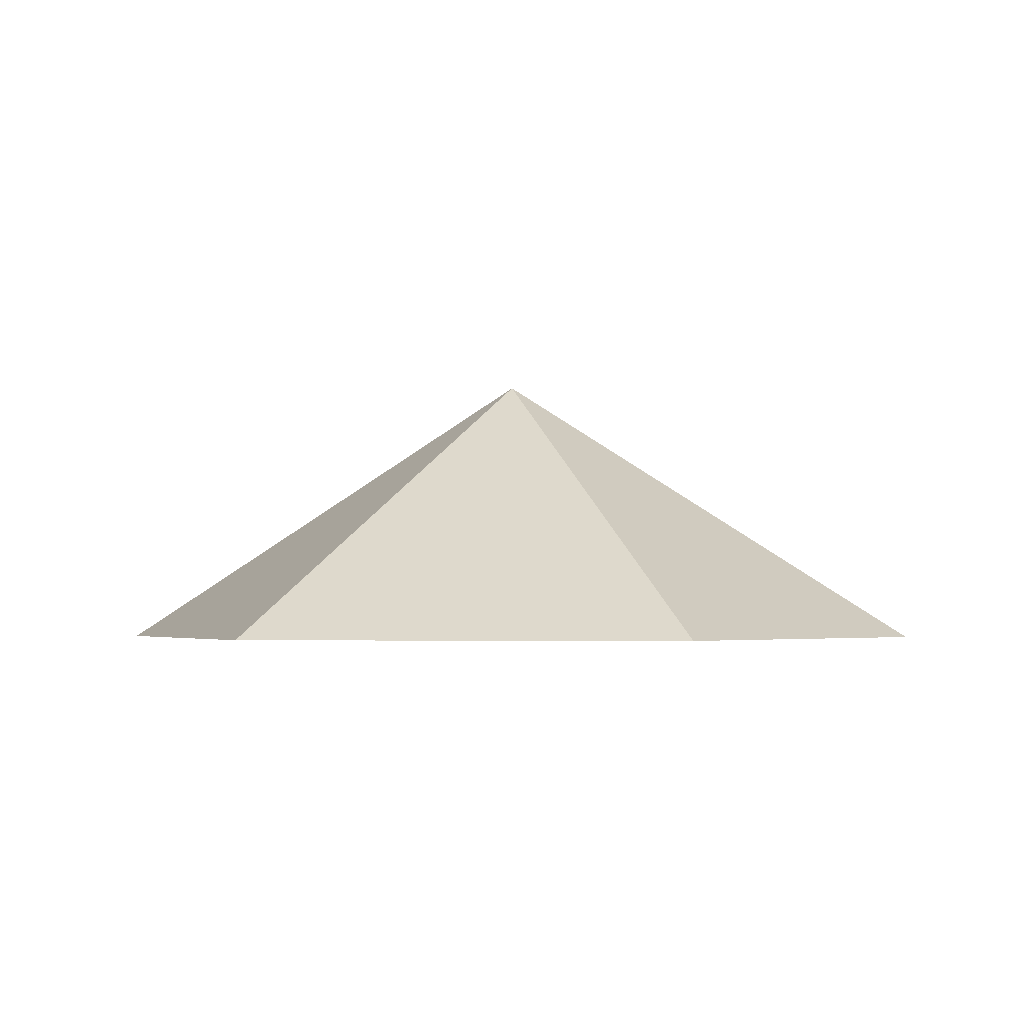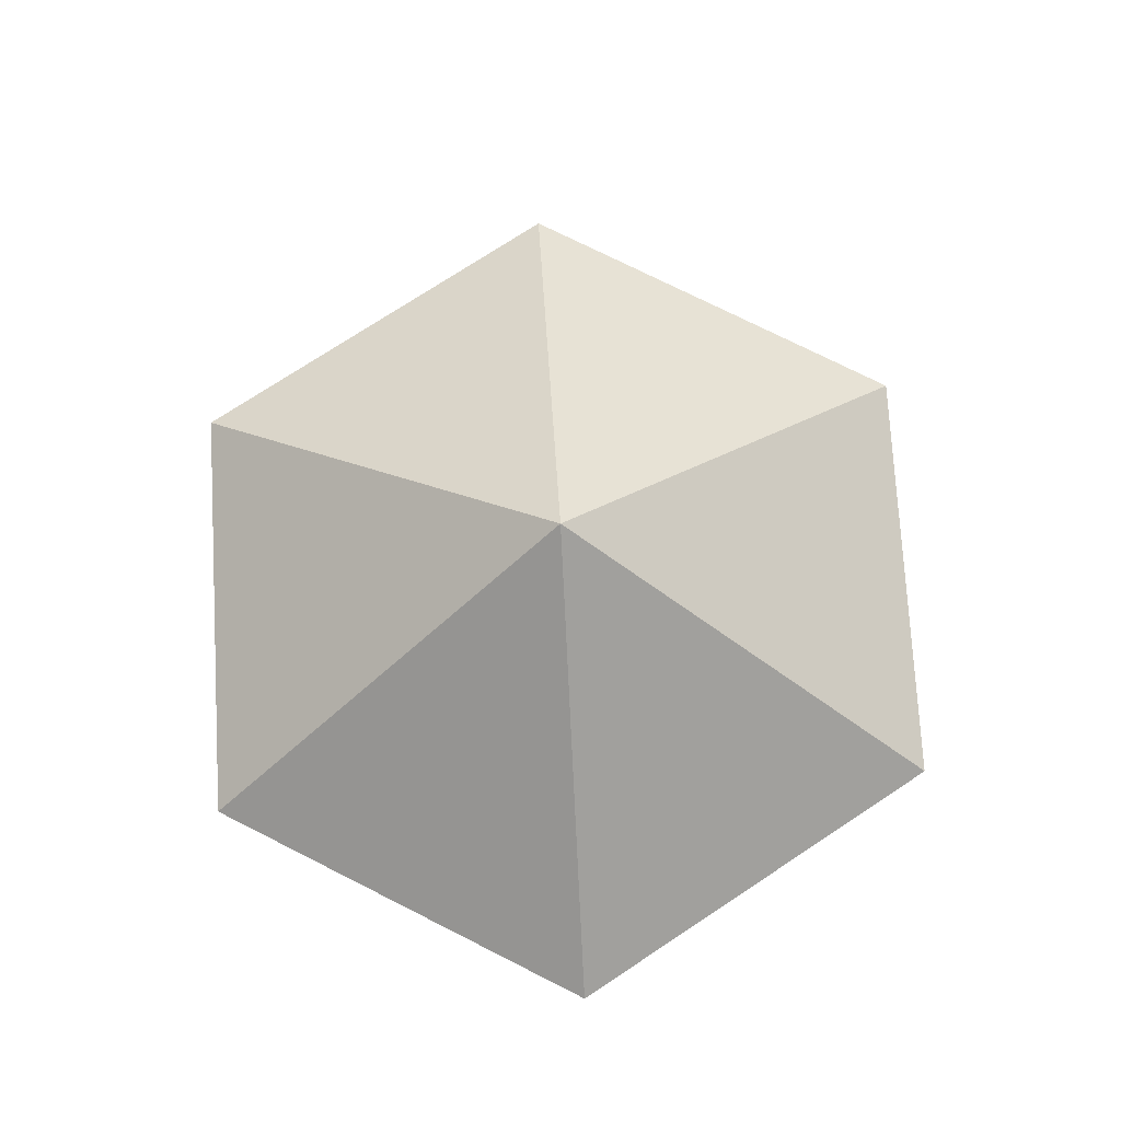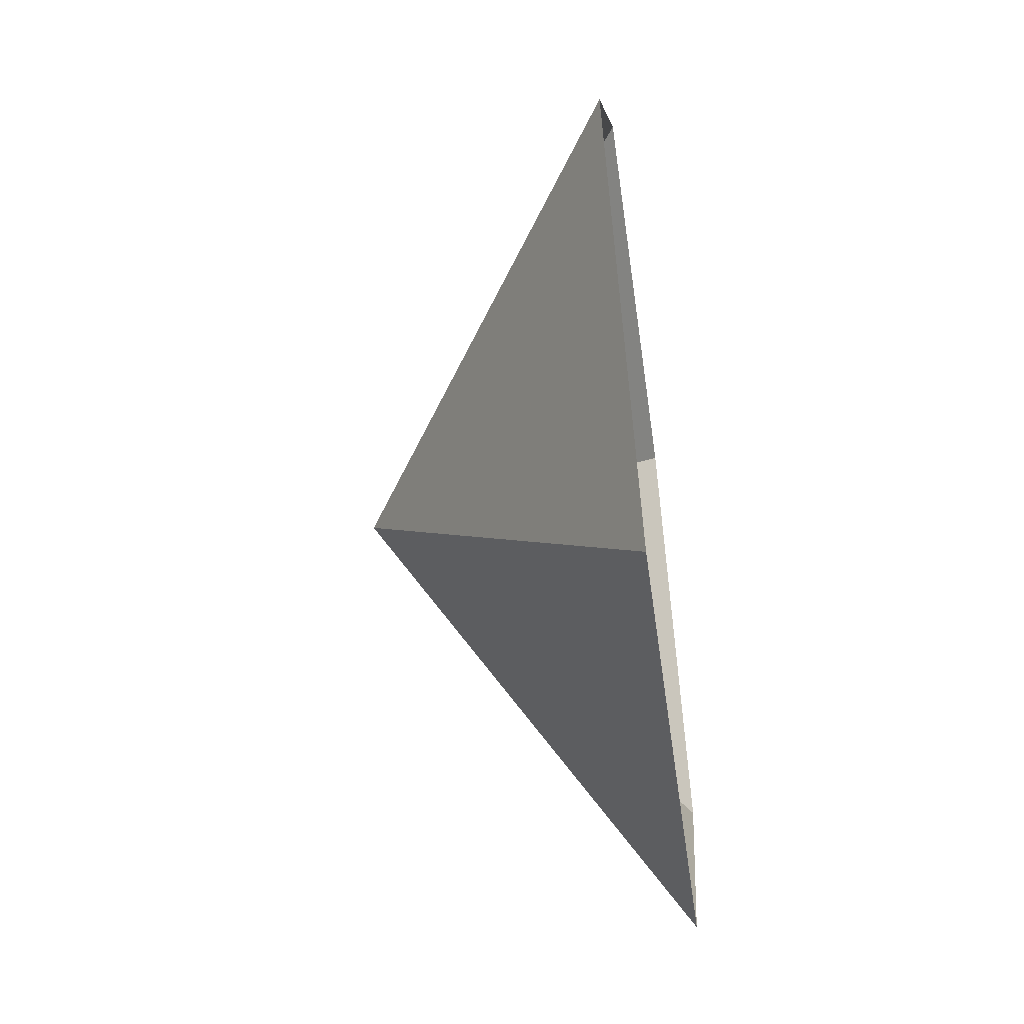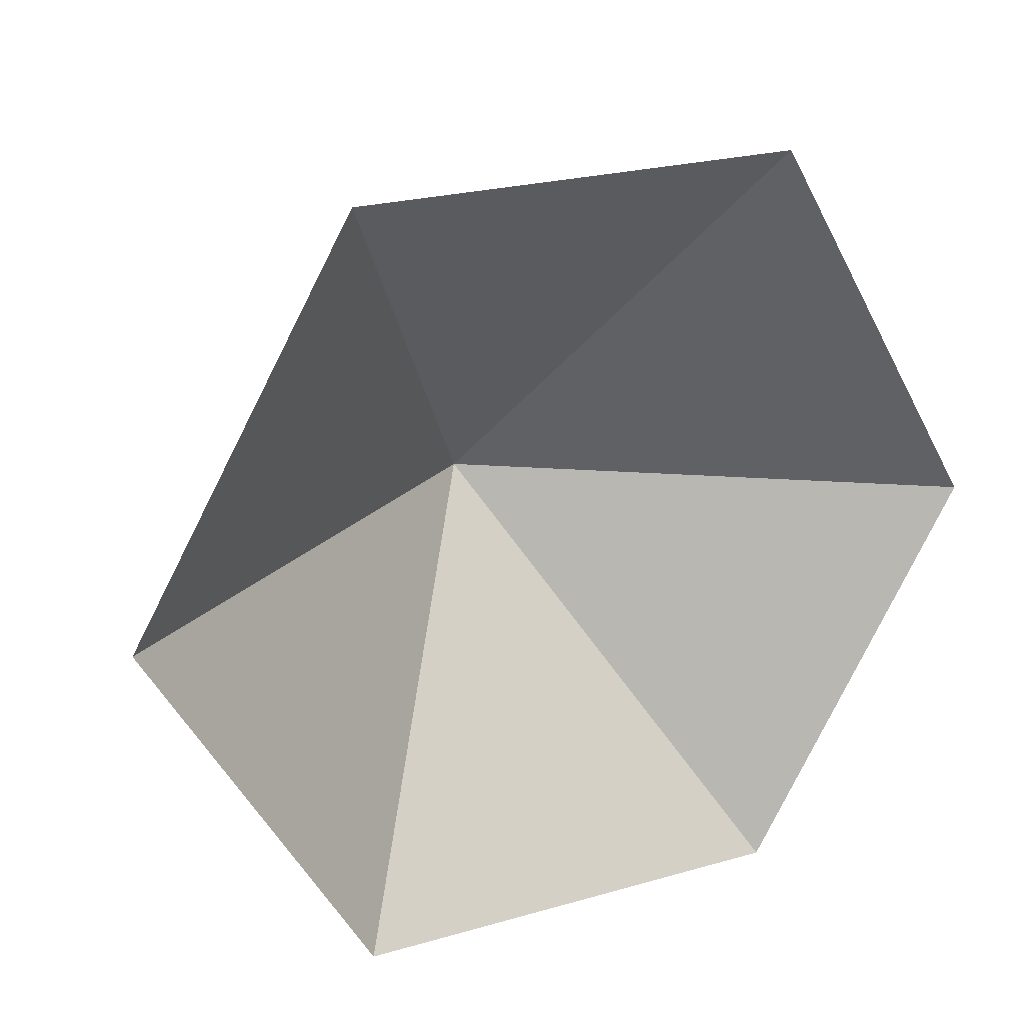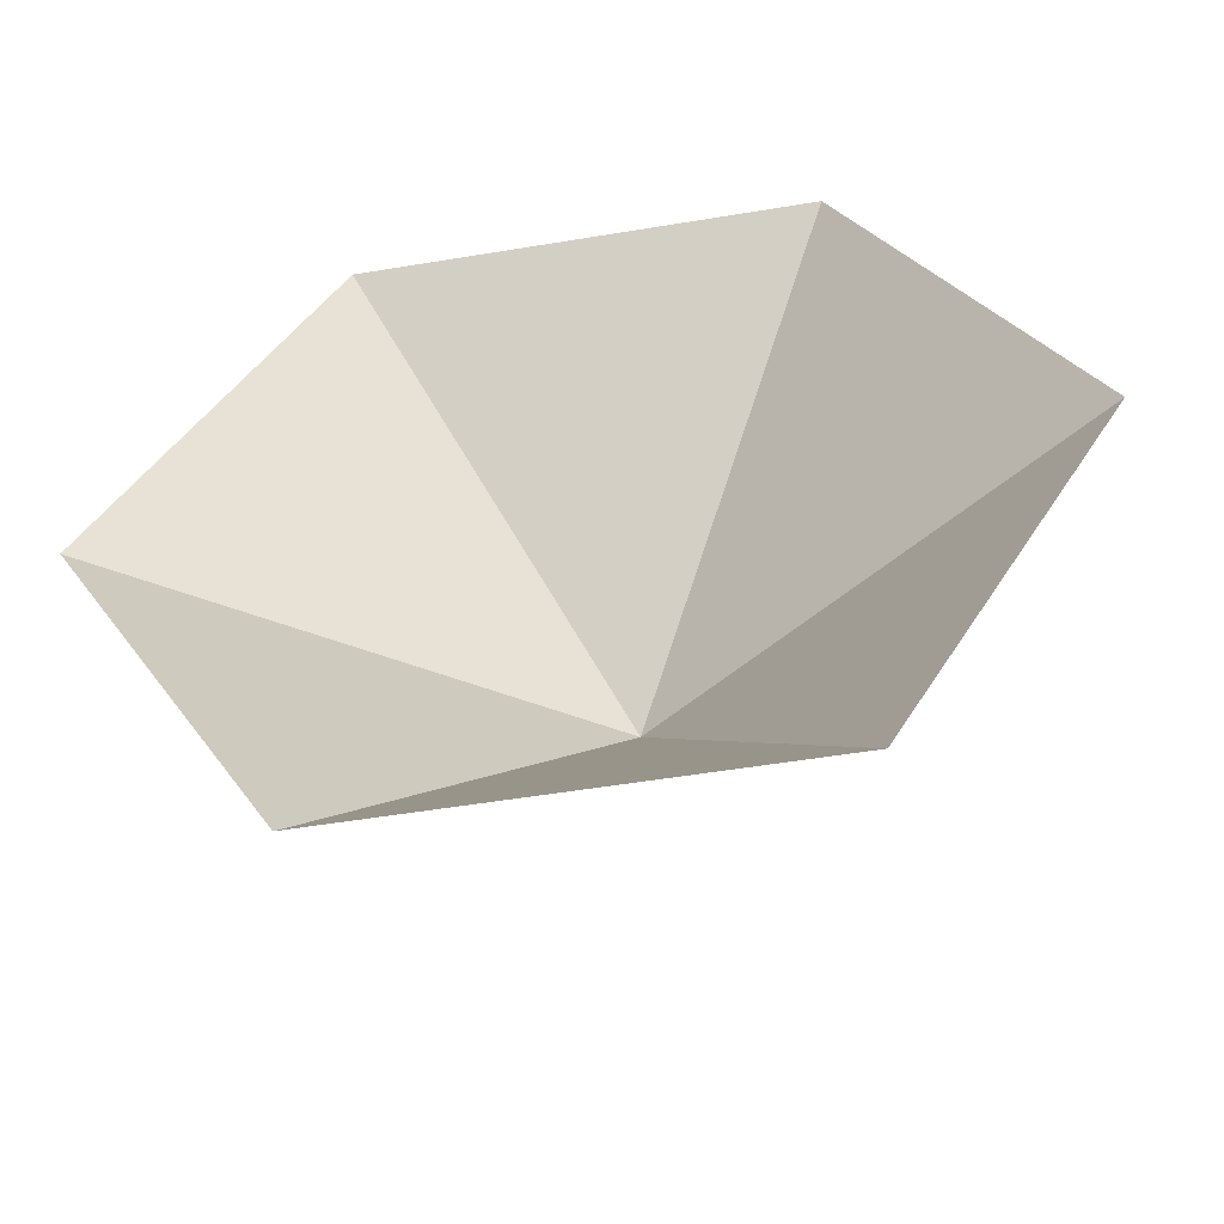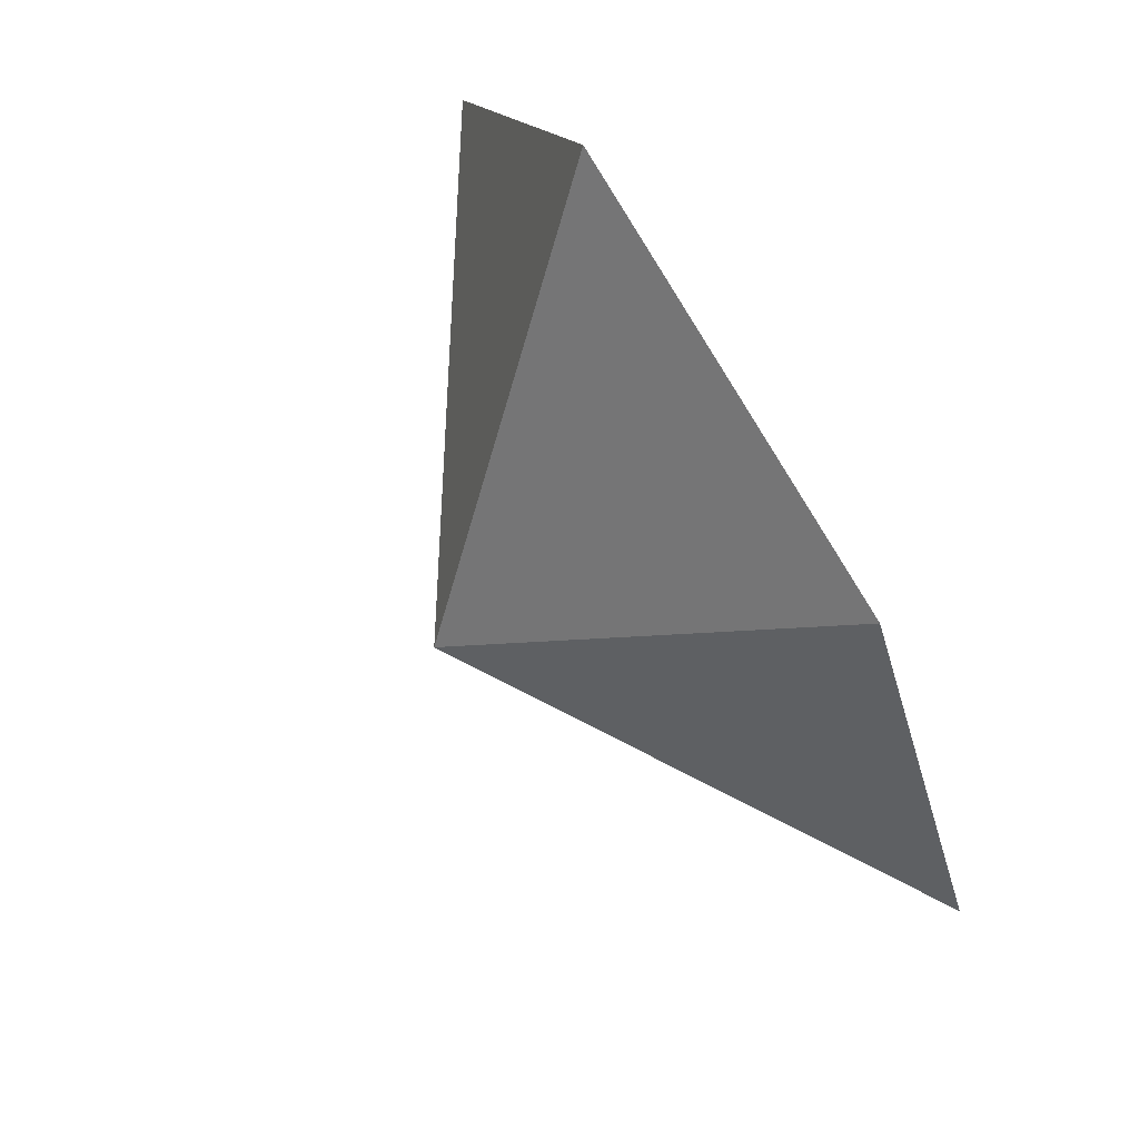
<metadata>
{"format":"obj","ext":"obj","renderer":"f3d","projection":"perspective","resolution":1024,"background":"white","views":[{"elev":-2.9,"azim":127.3,"up":"+Z"},{"elev":75.2,"azim":26.7,"up":"+Z"},{"elev":-53.9,"azim":98.1,"up":"+Y"},{"elev":23.6,"azim":154.2,"up":"+Y"},{"elev":-51.9,"azim":-169.8,"up":"+Y"},{"elev":78.6,"azim":59.6,"up":"+Y"}]}
</metadata>
<code>
v 0 0 0
v 4.88 0 0
v 7.32 4.226 0
v 4.88 8.453 0
v 0 8.453 0
v -2.44 4.226 0
v 2.44 4.226 3.138
f 1 2 7
f 2 3 7
f 3 4 7
f 4 5 7
f 5 6 7
f 6 1 7

</code>
